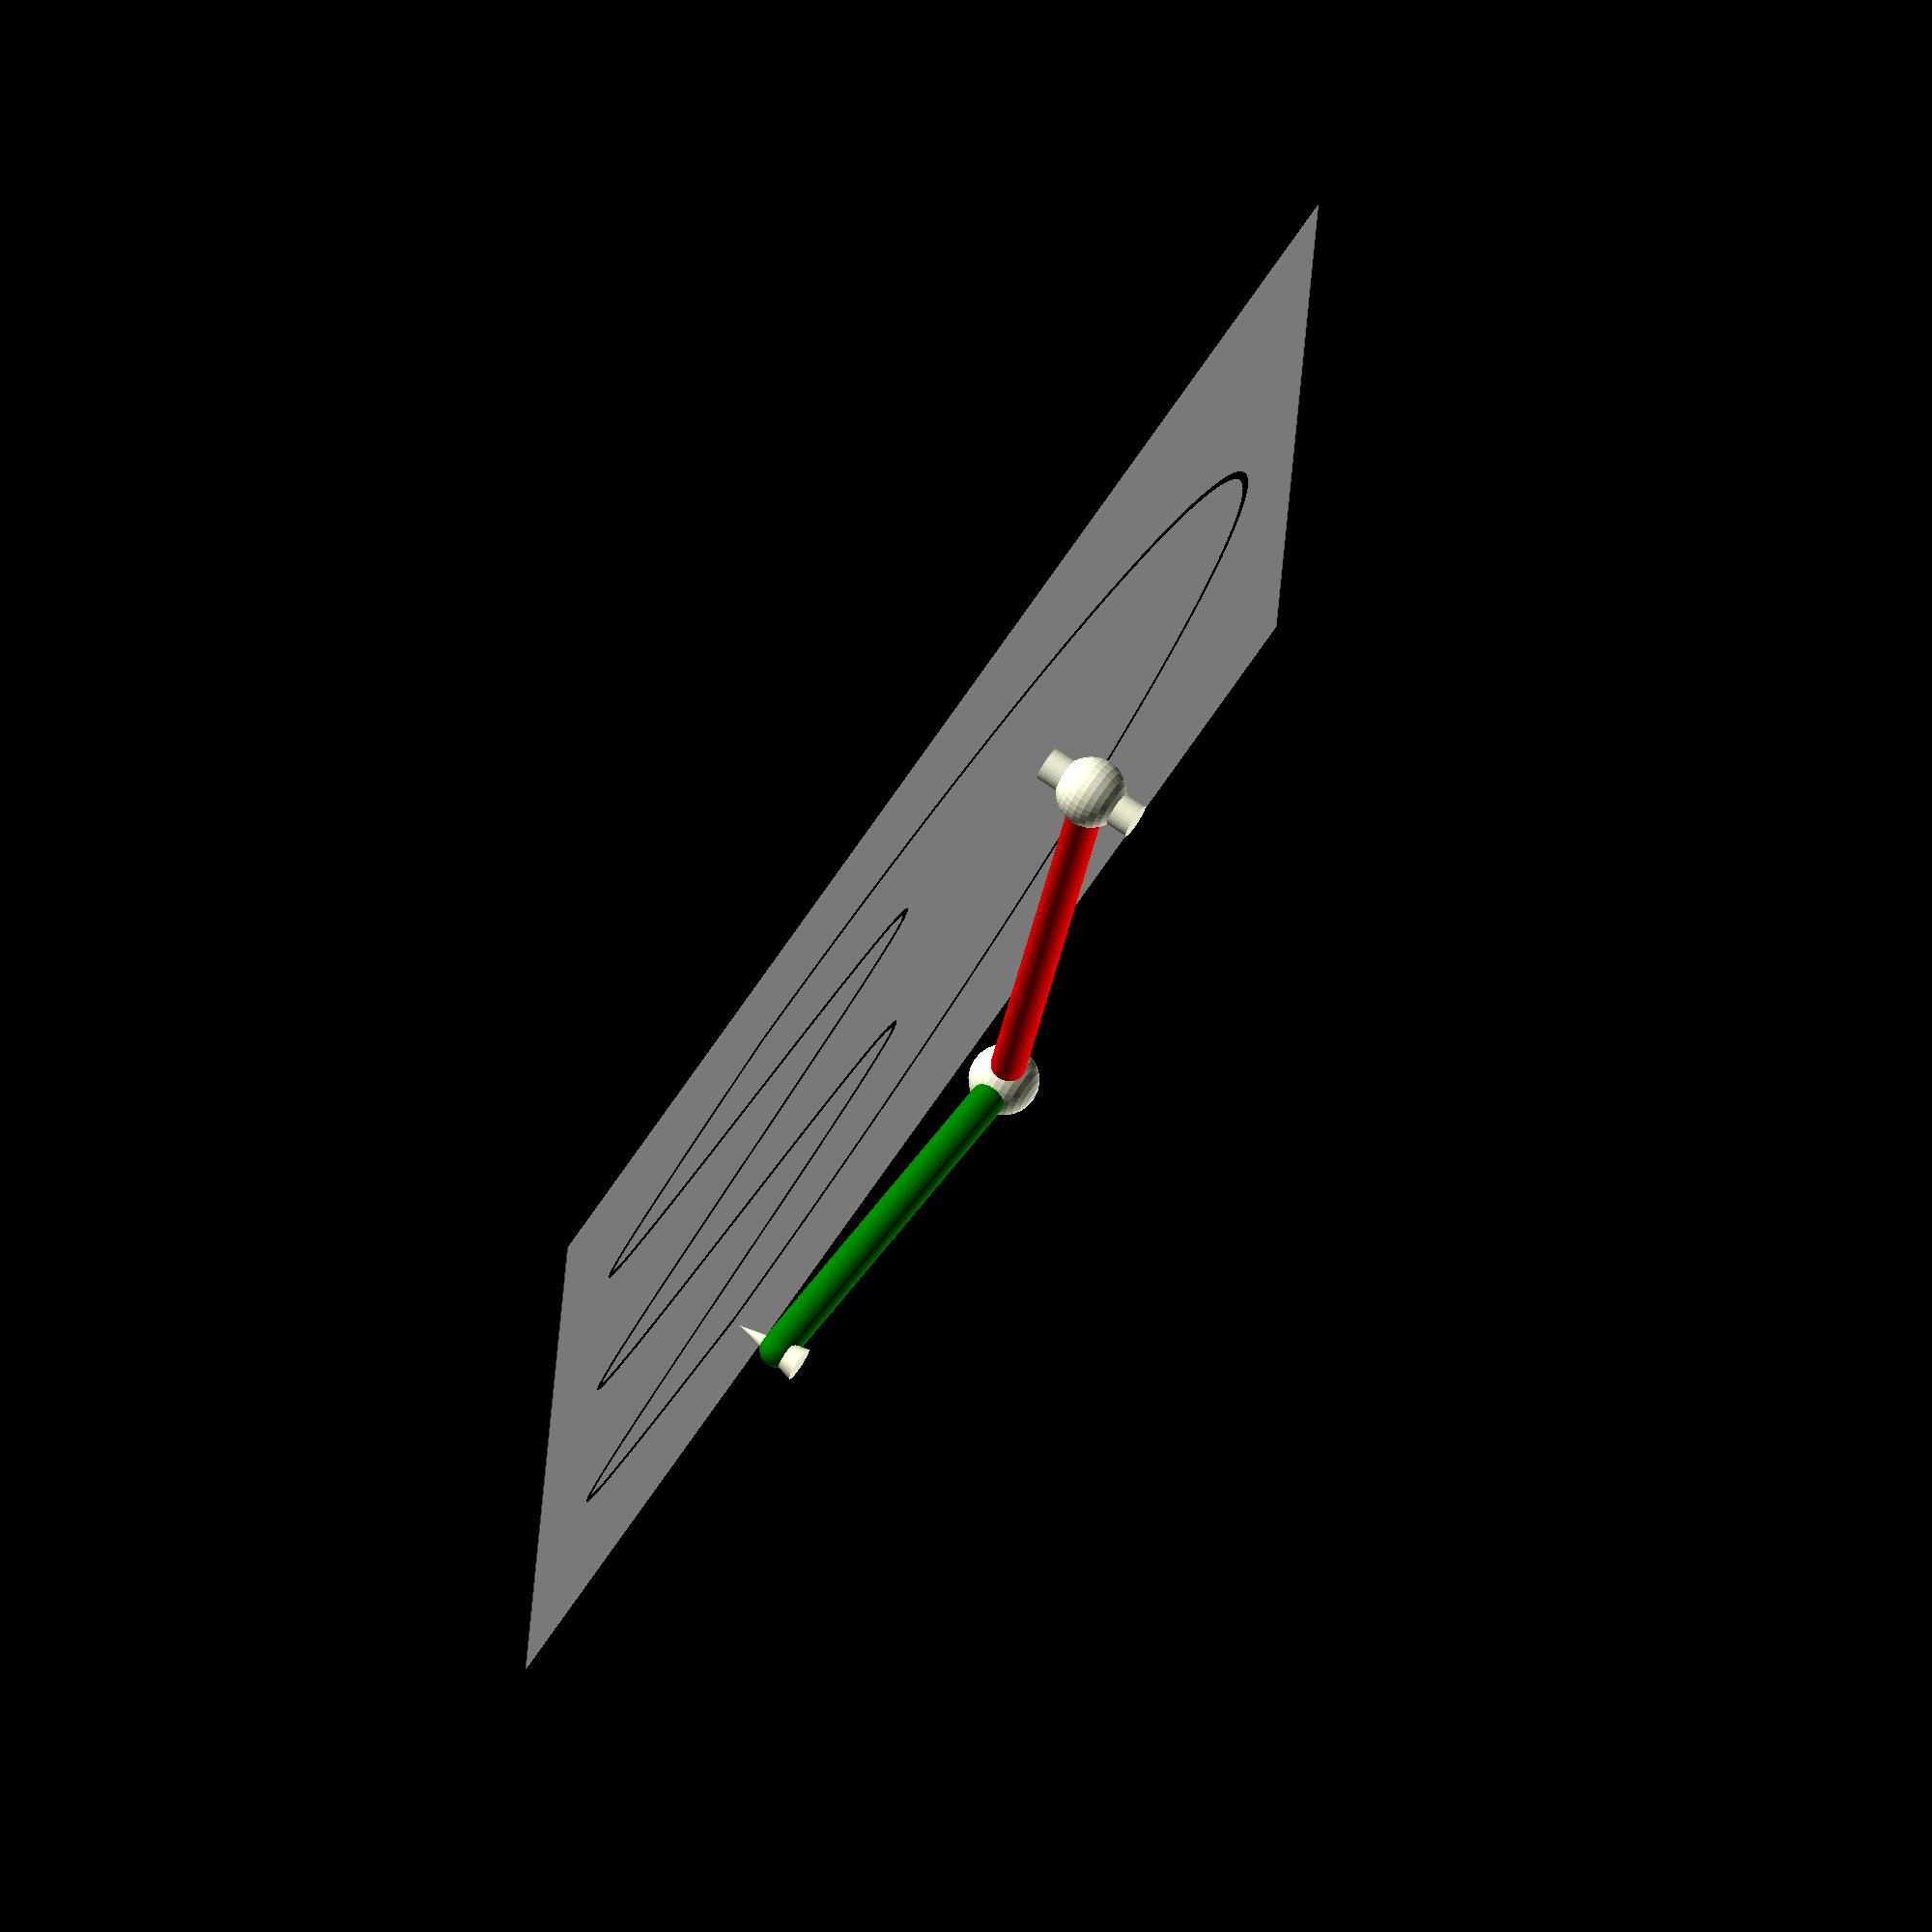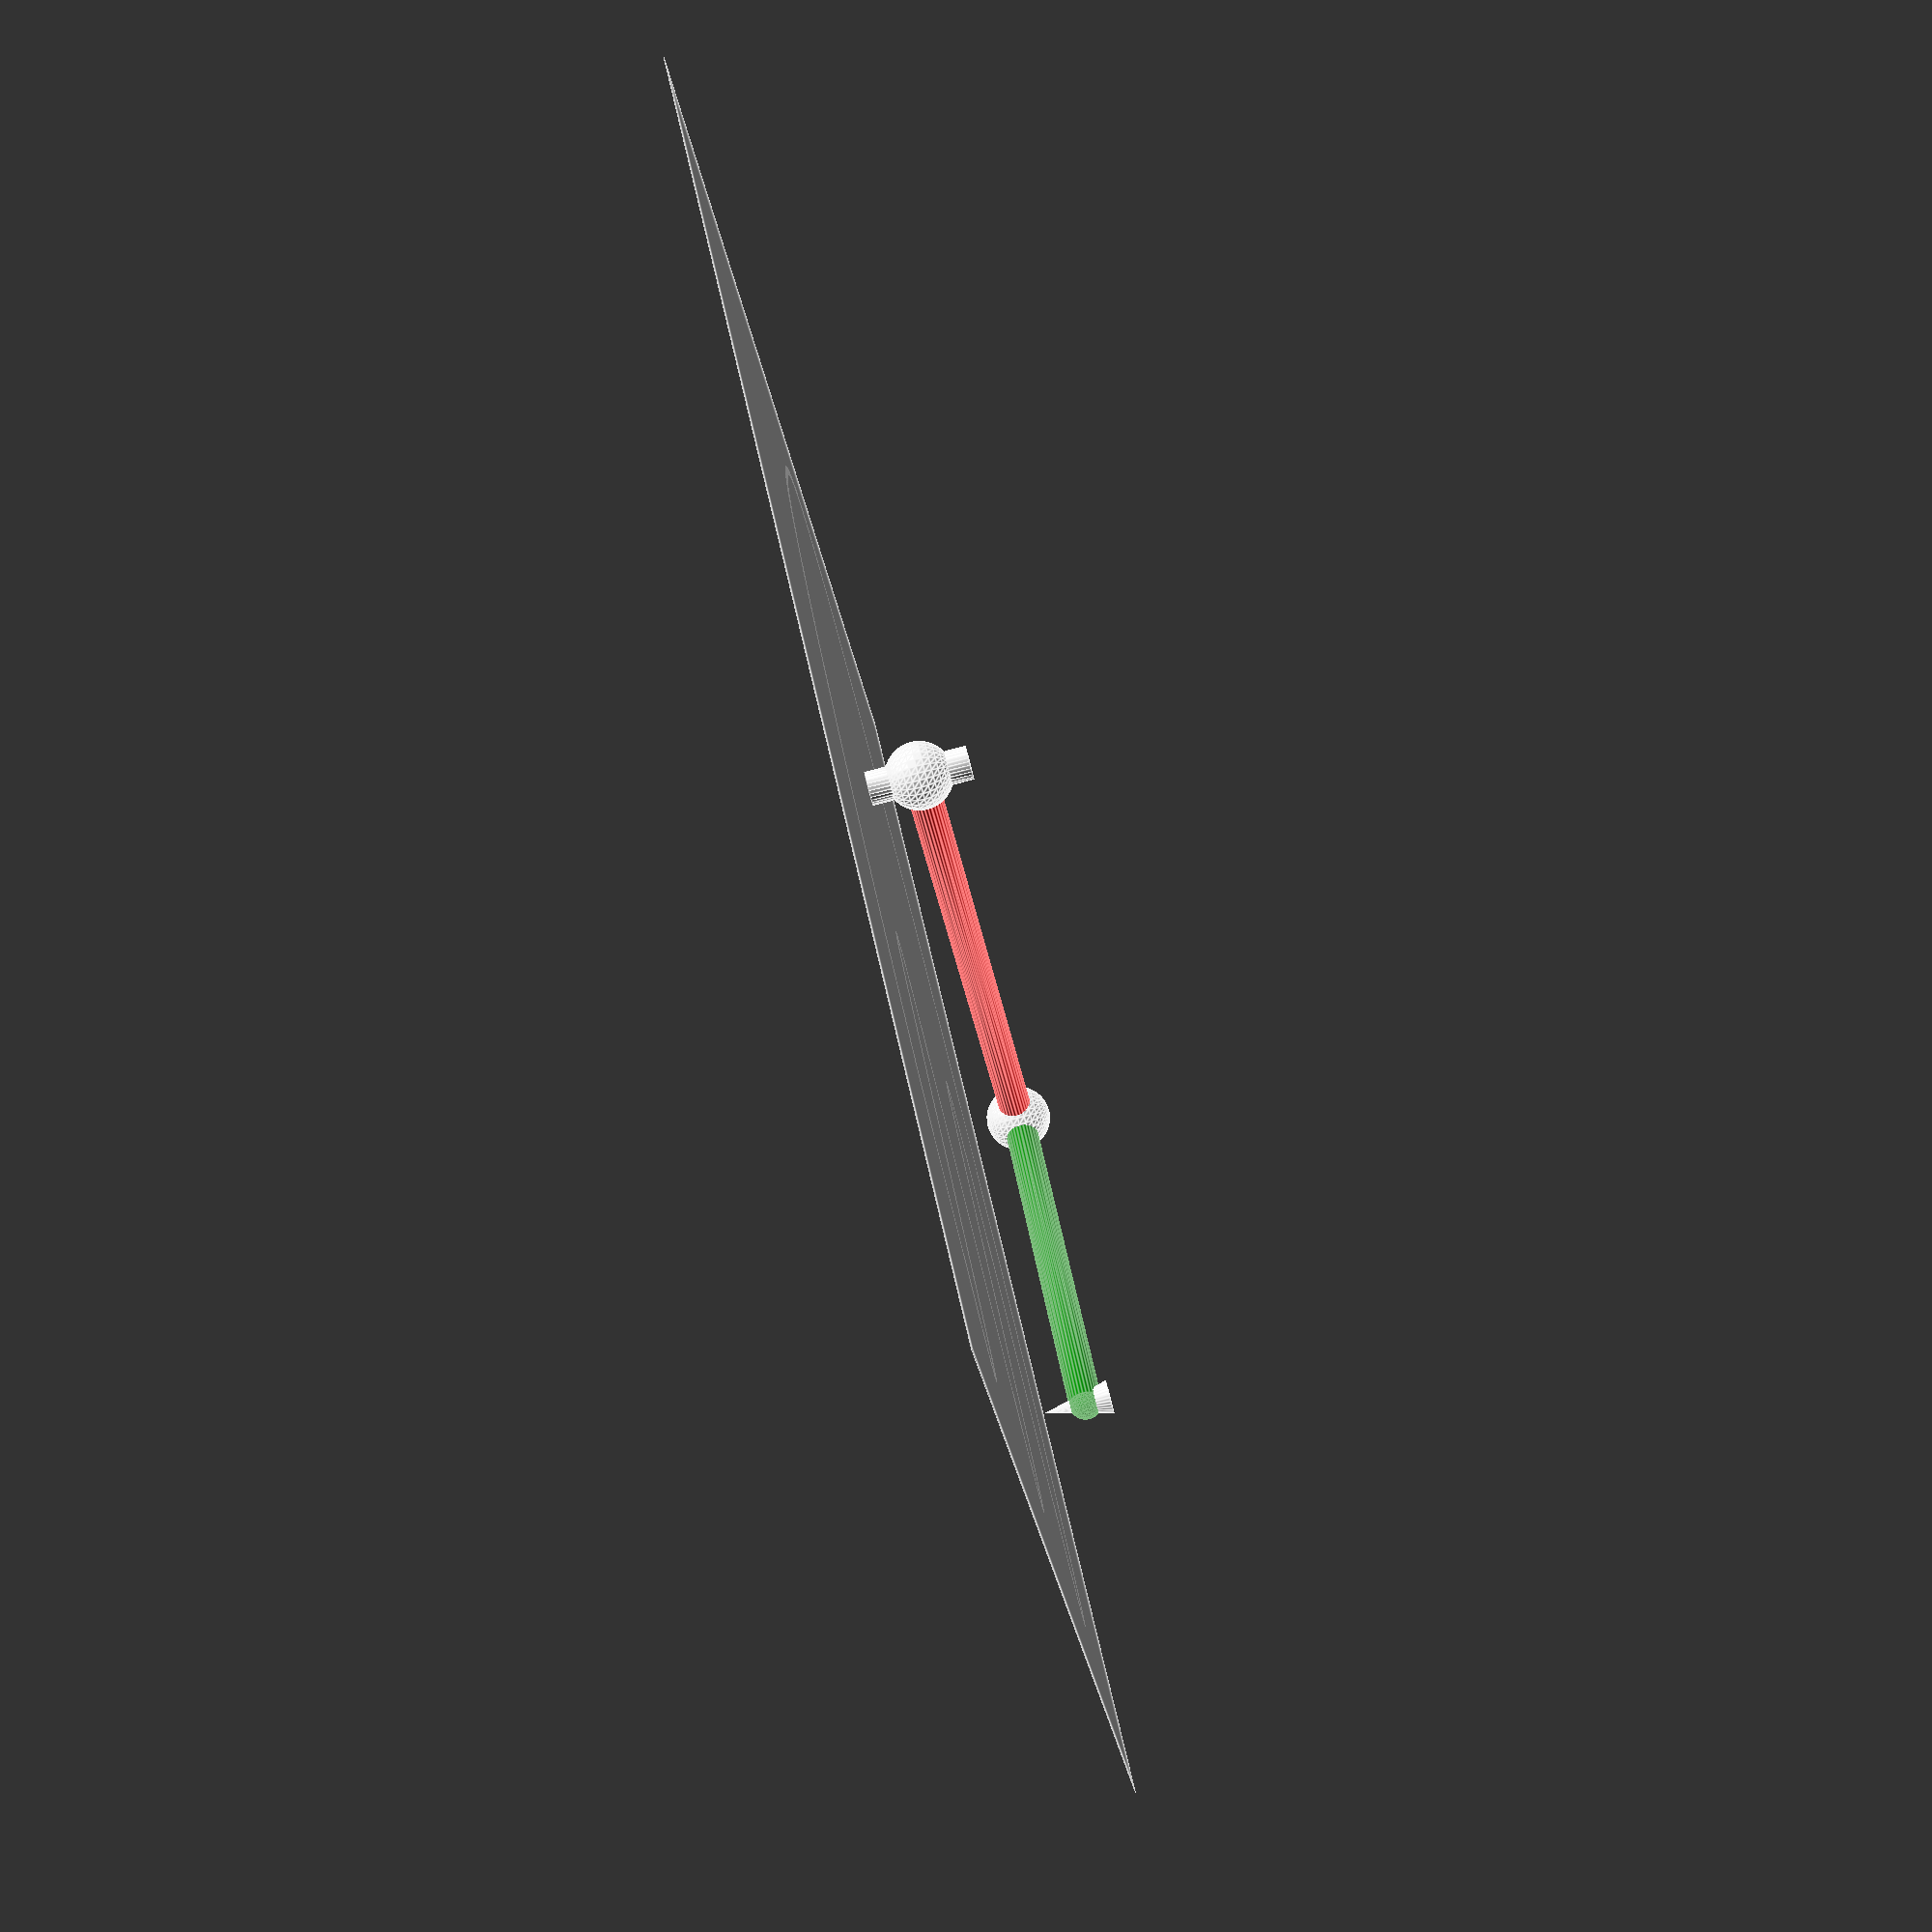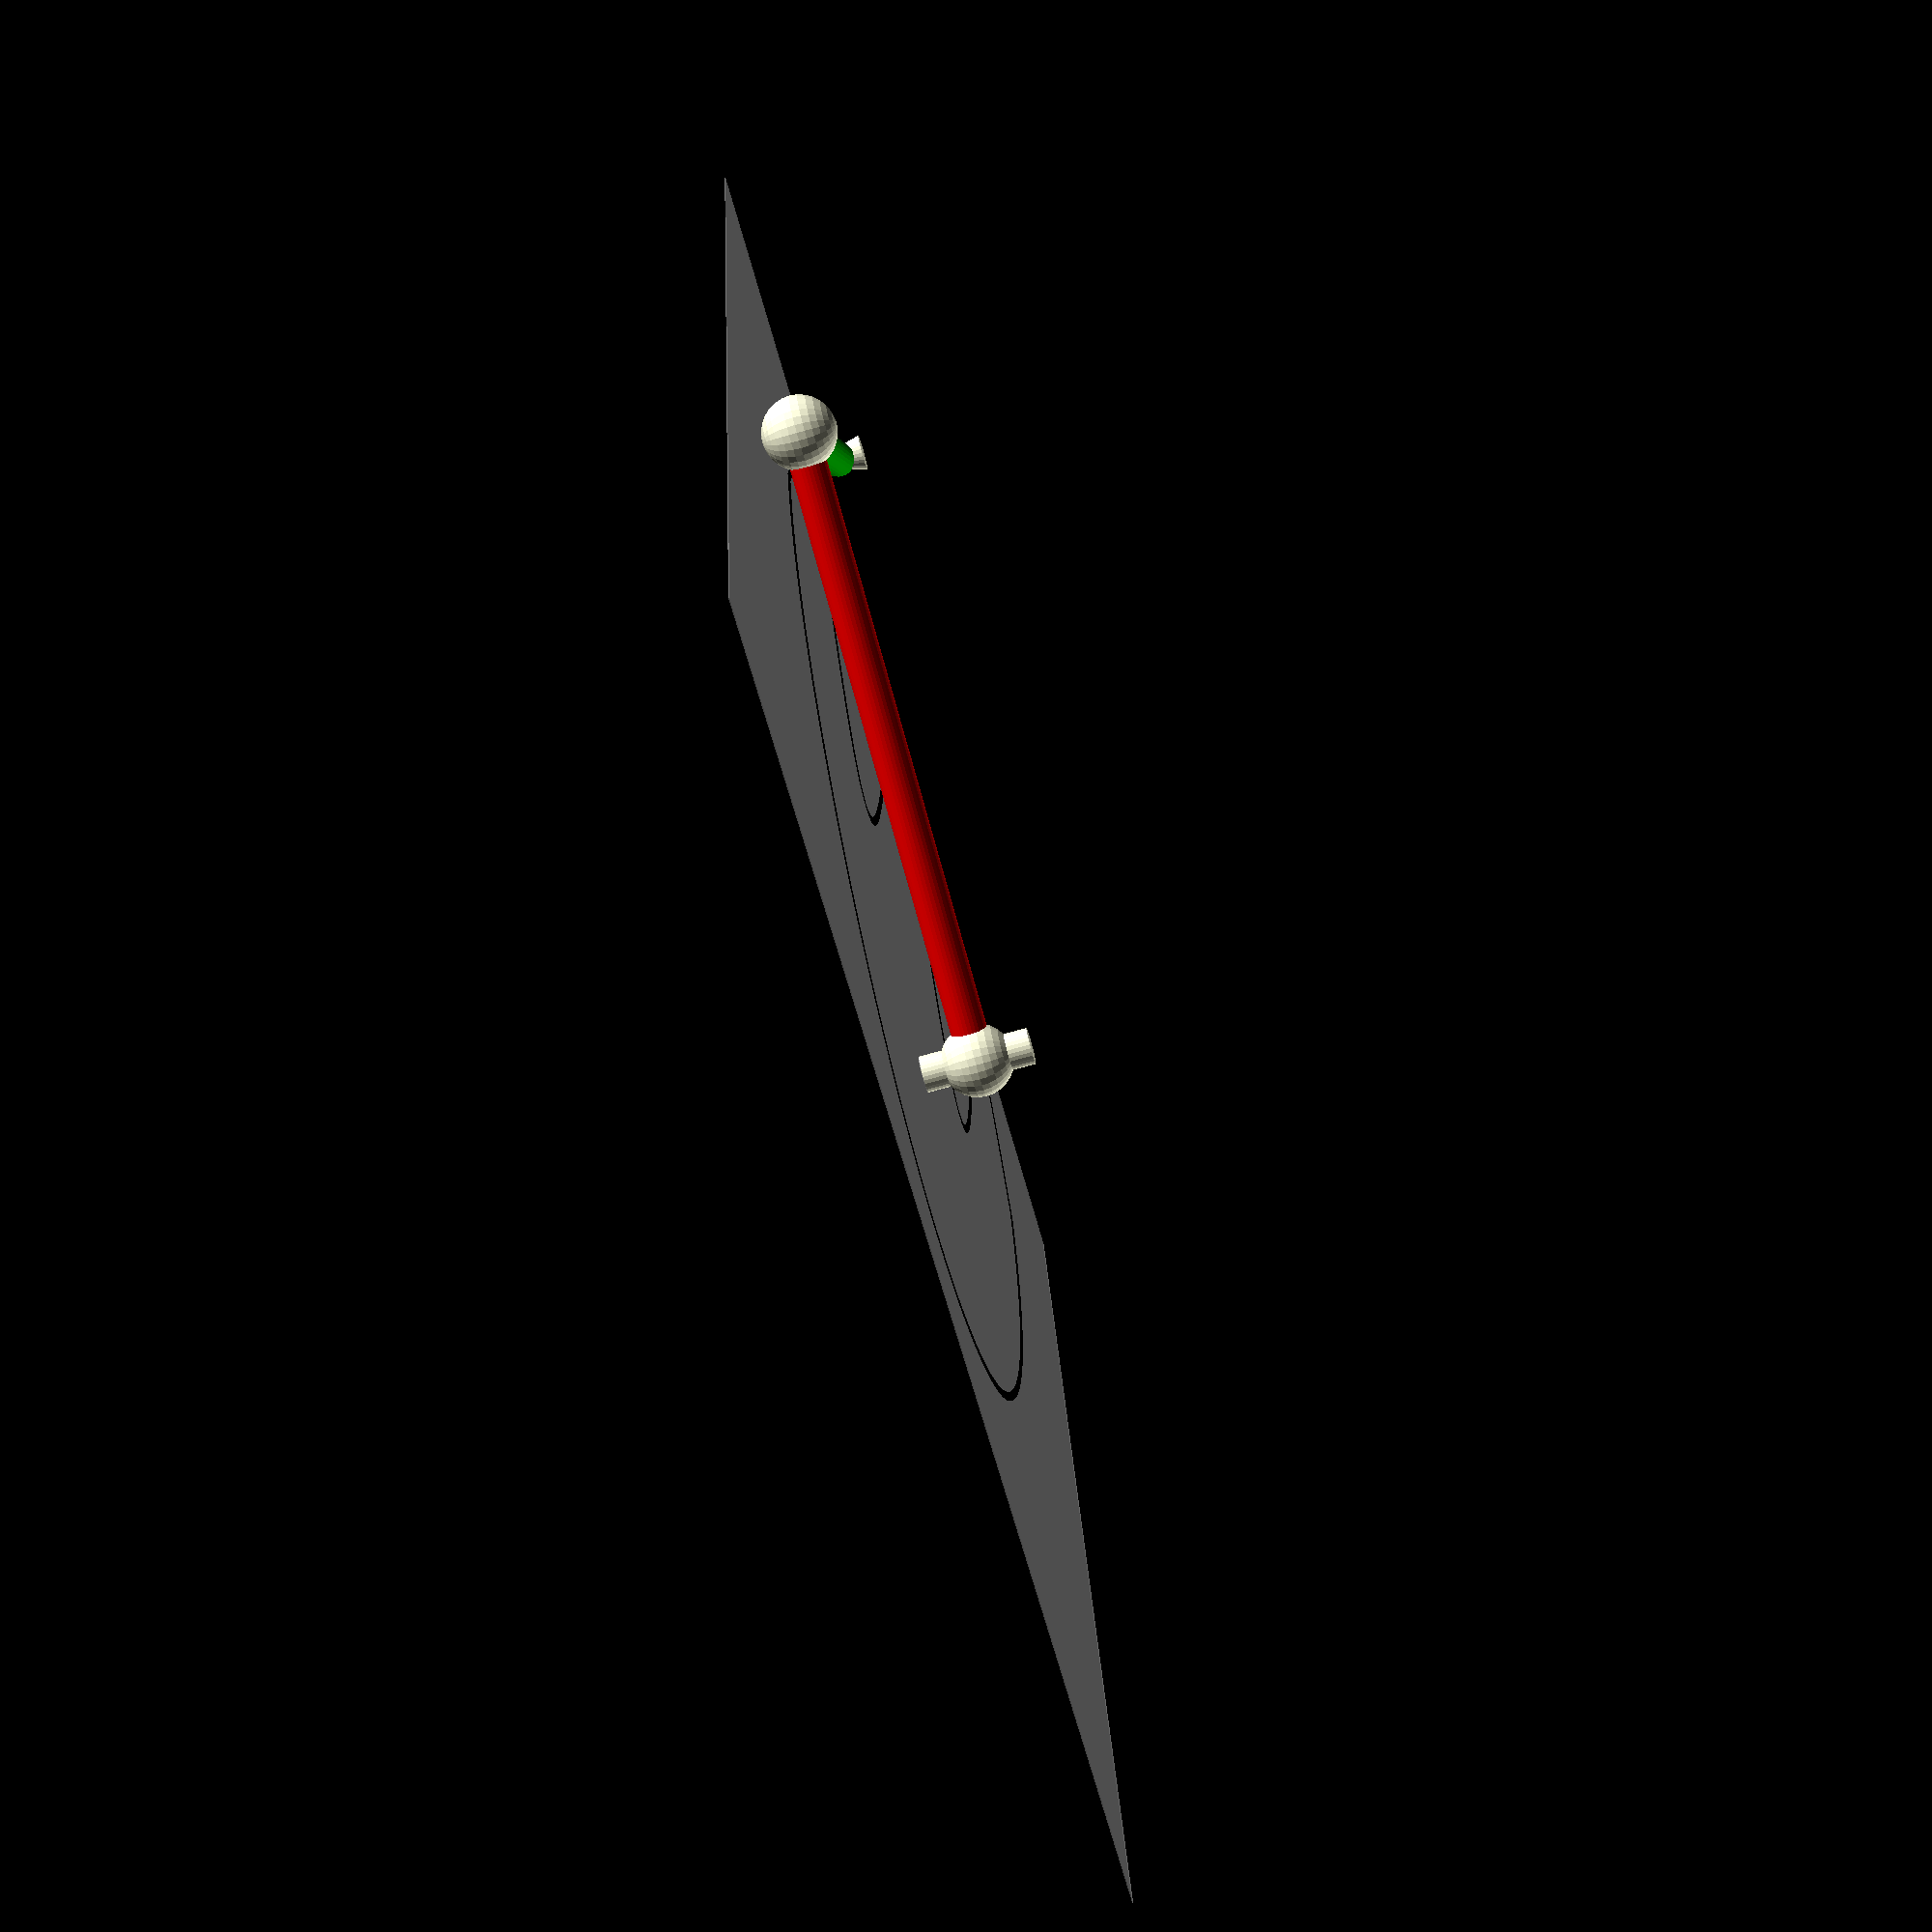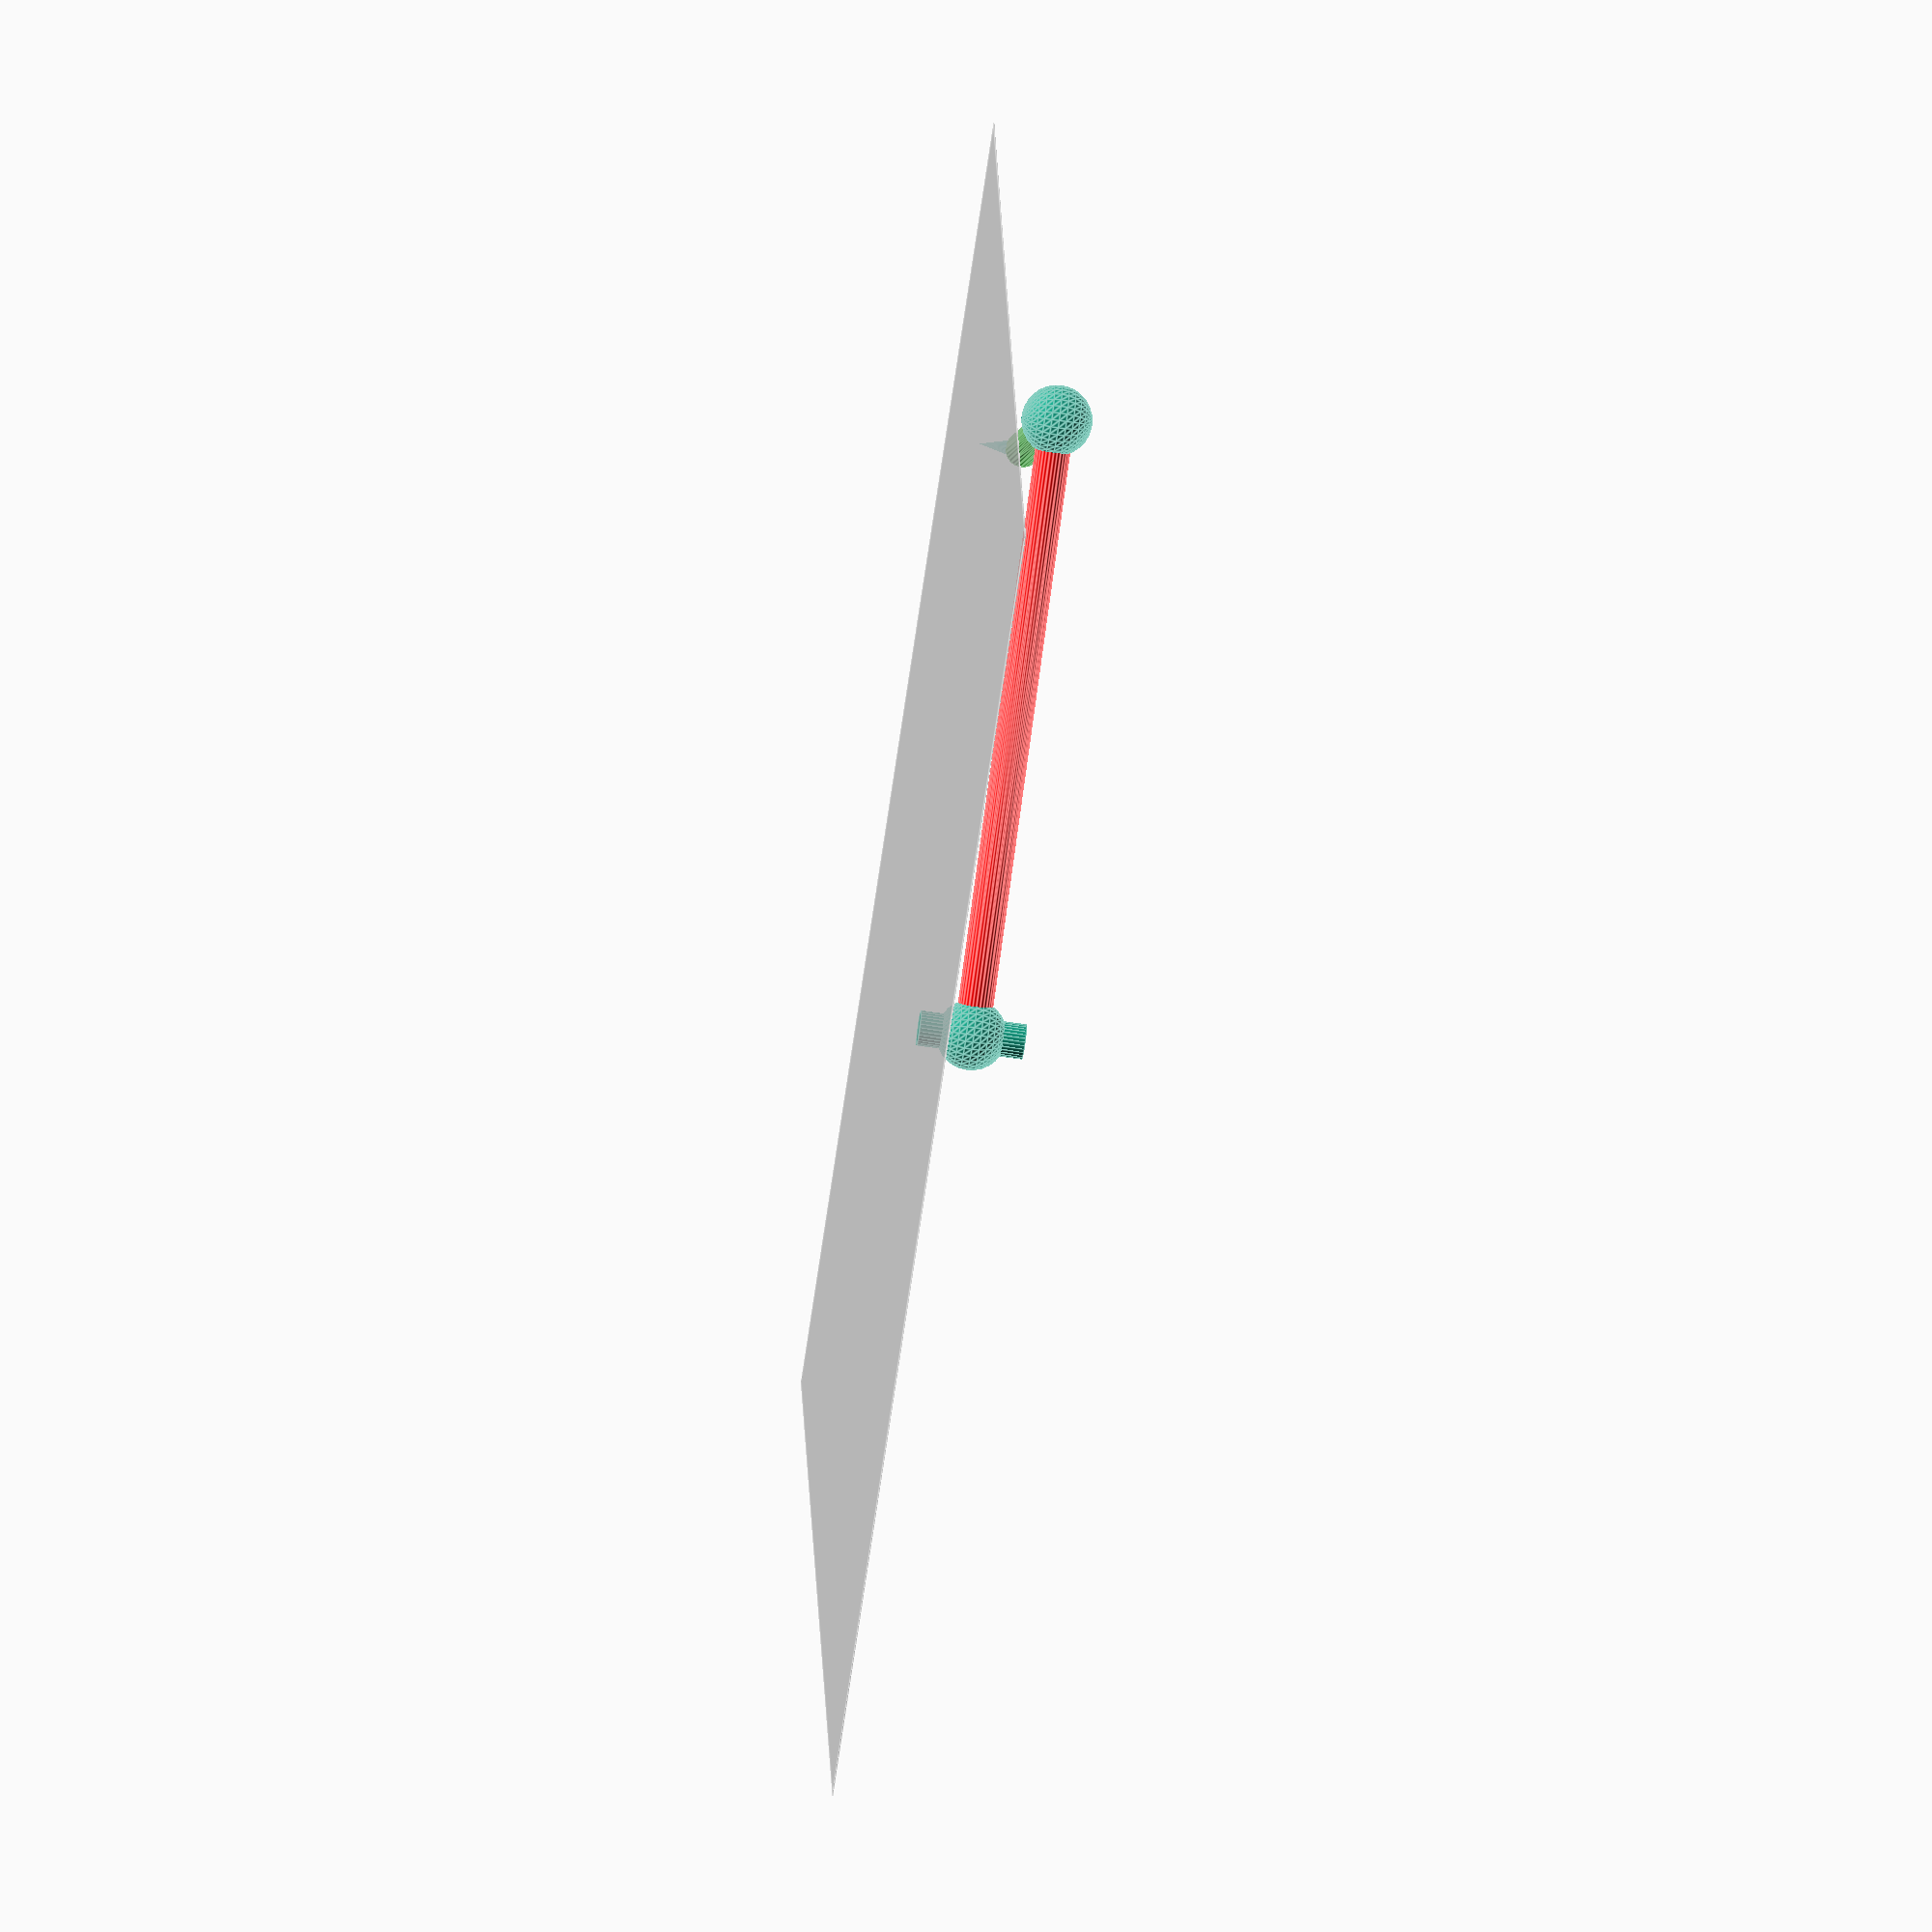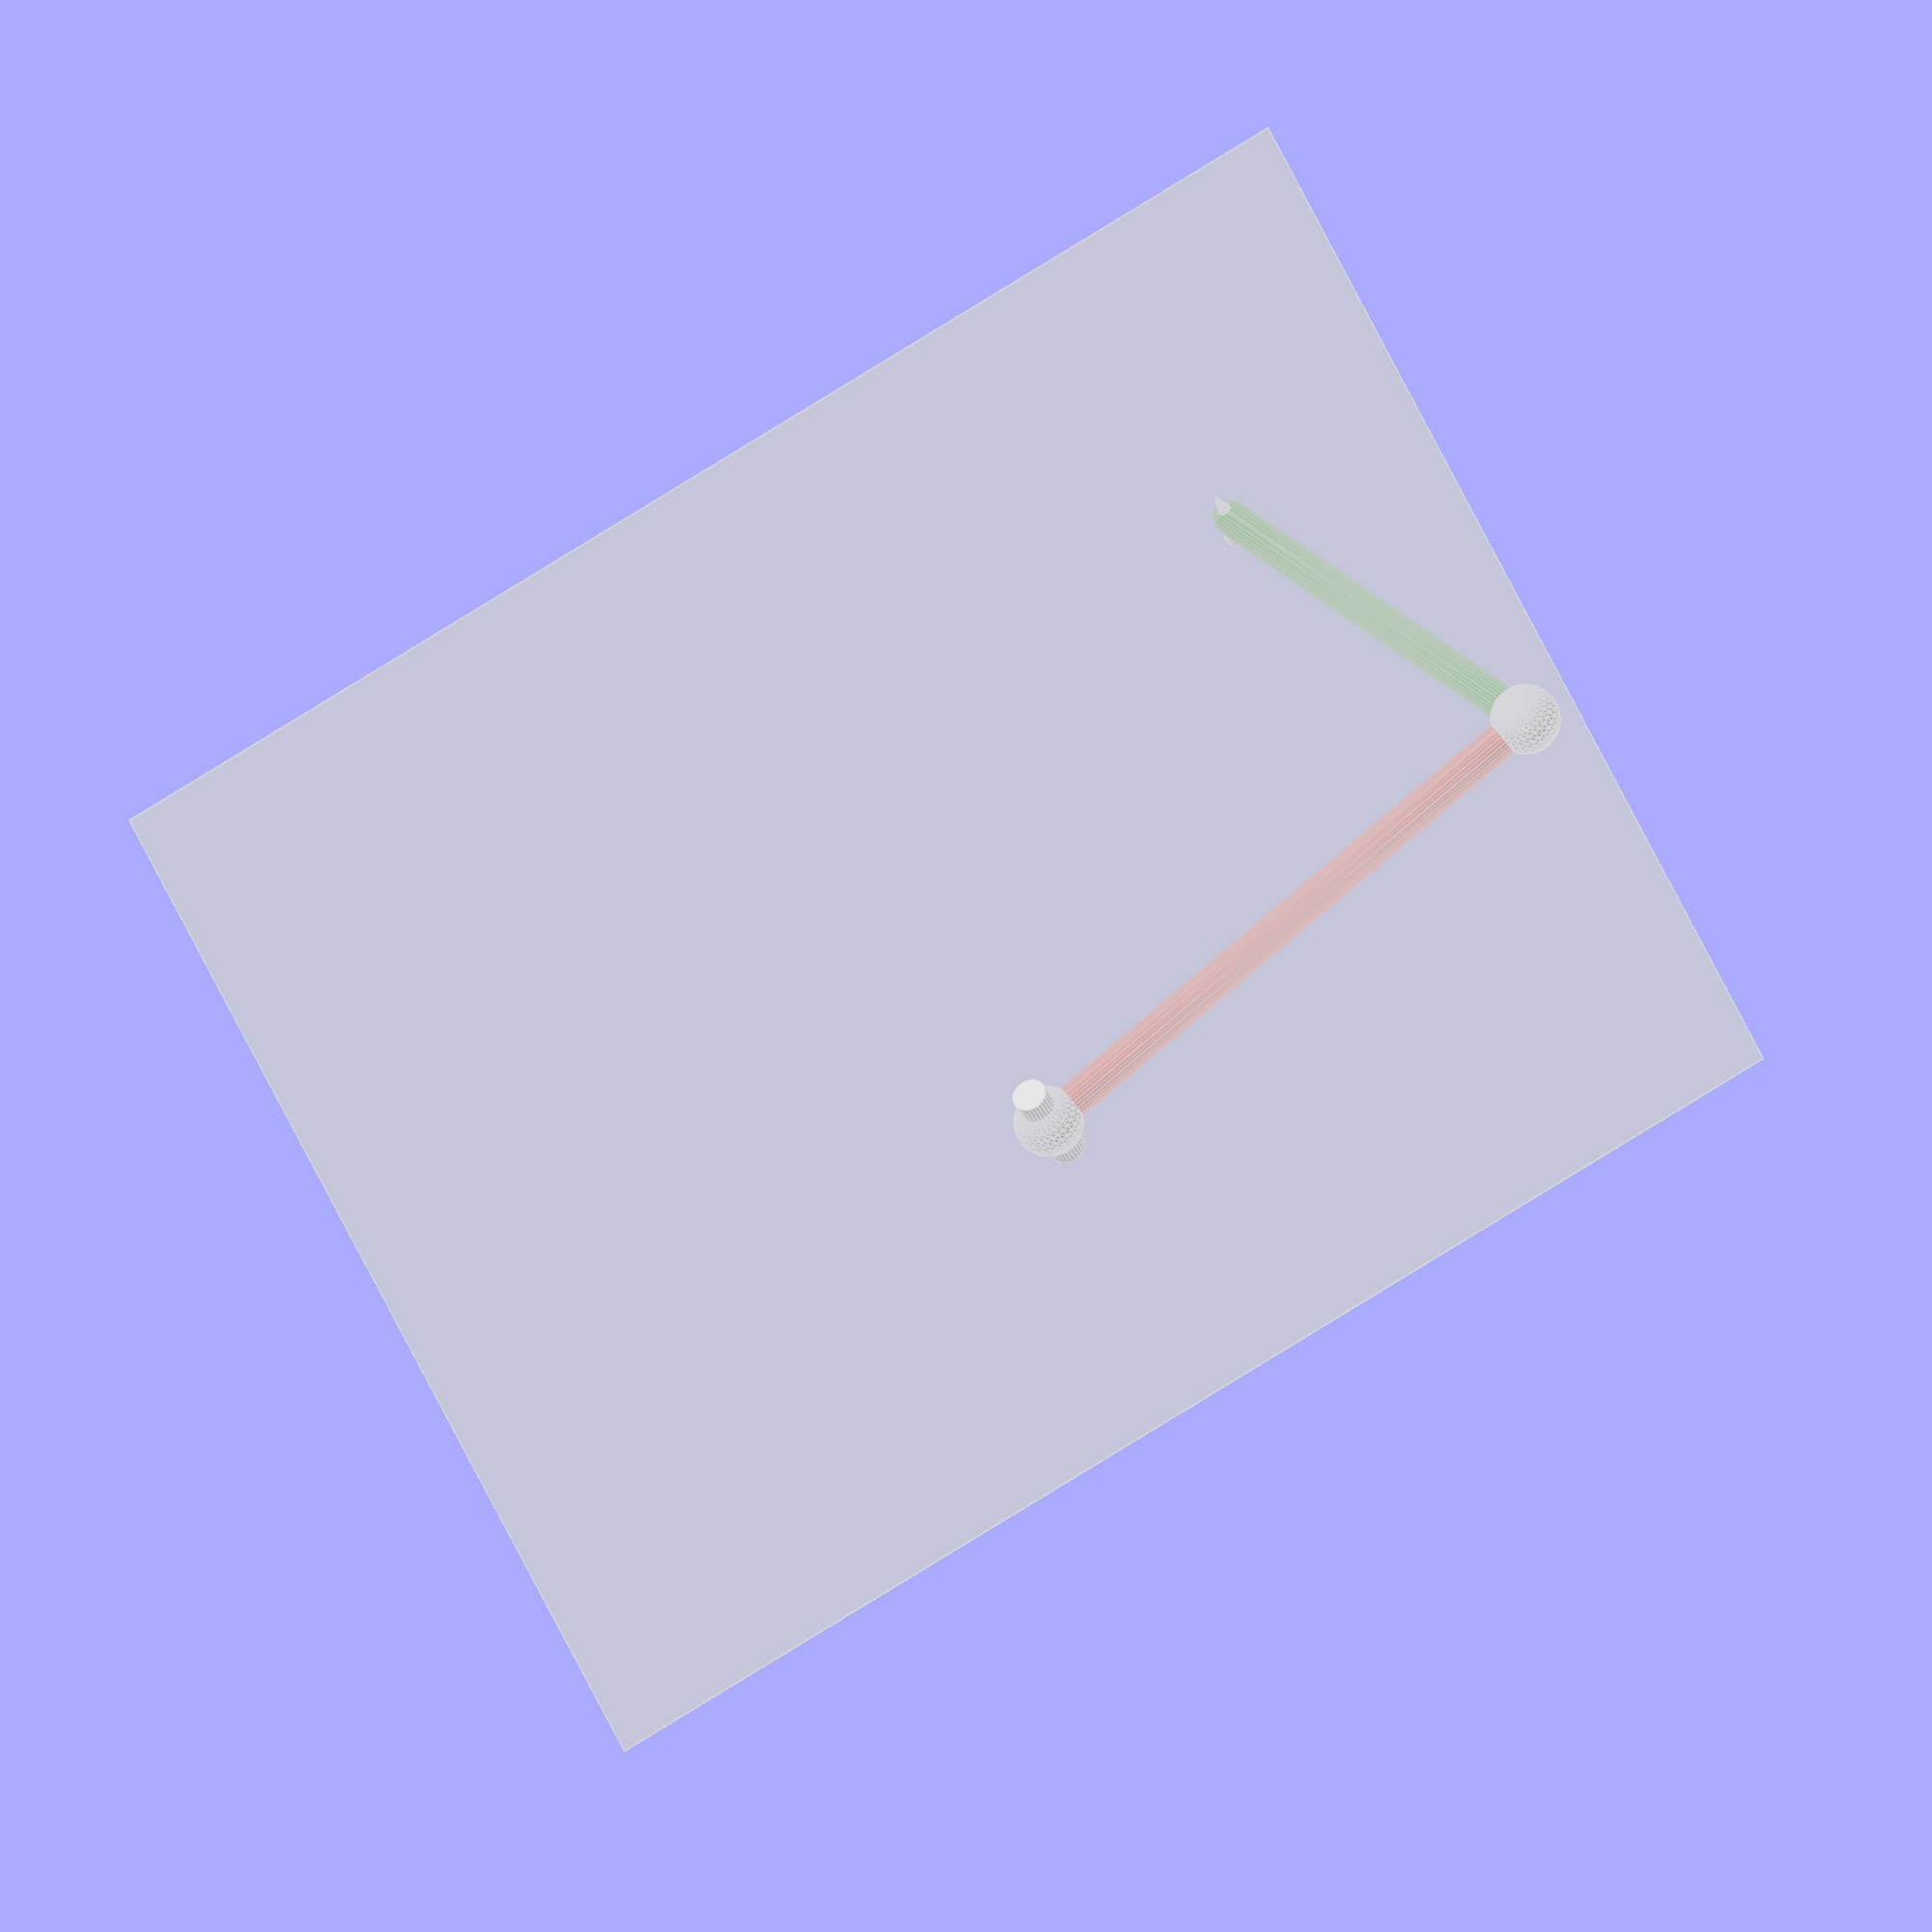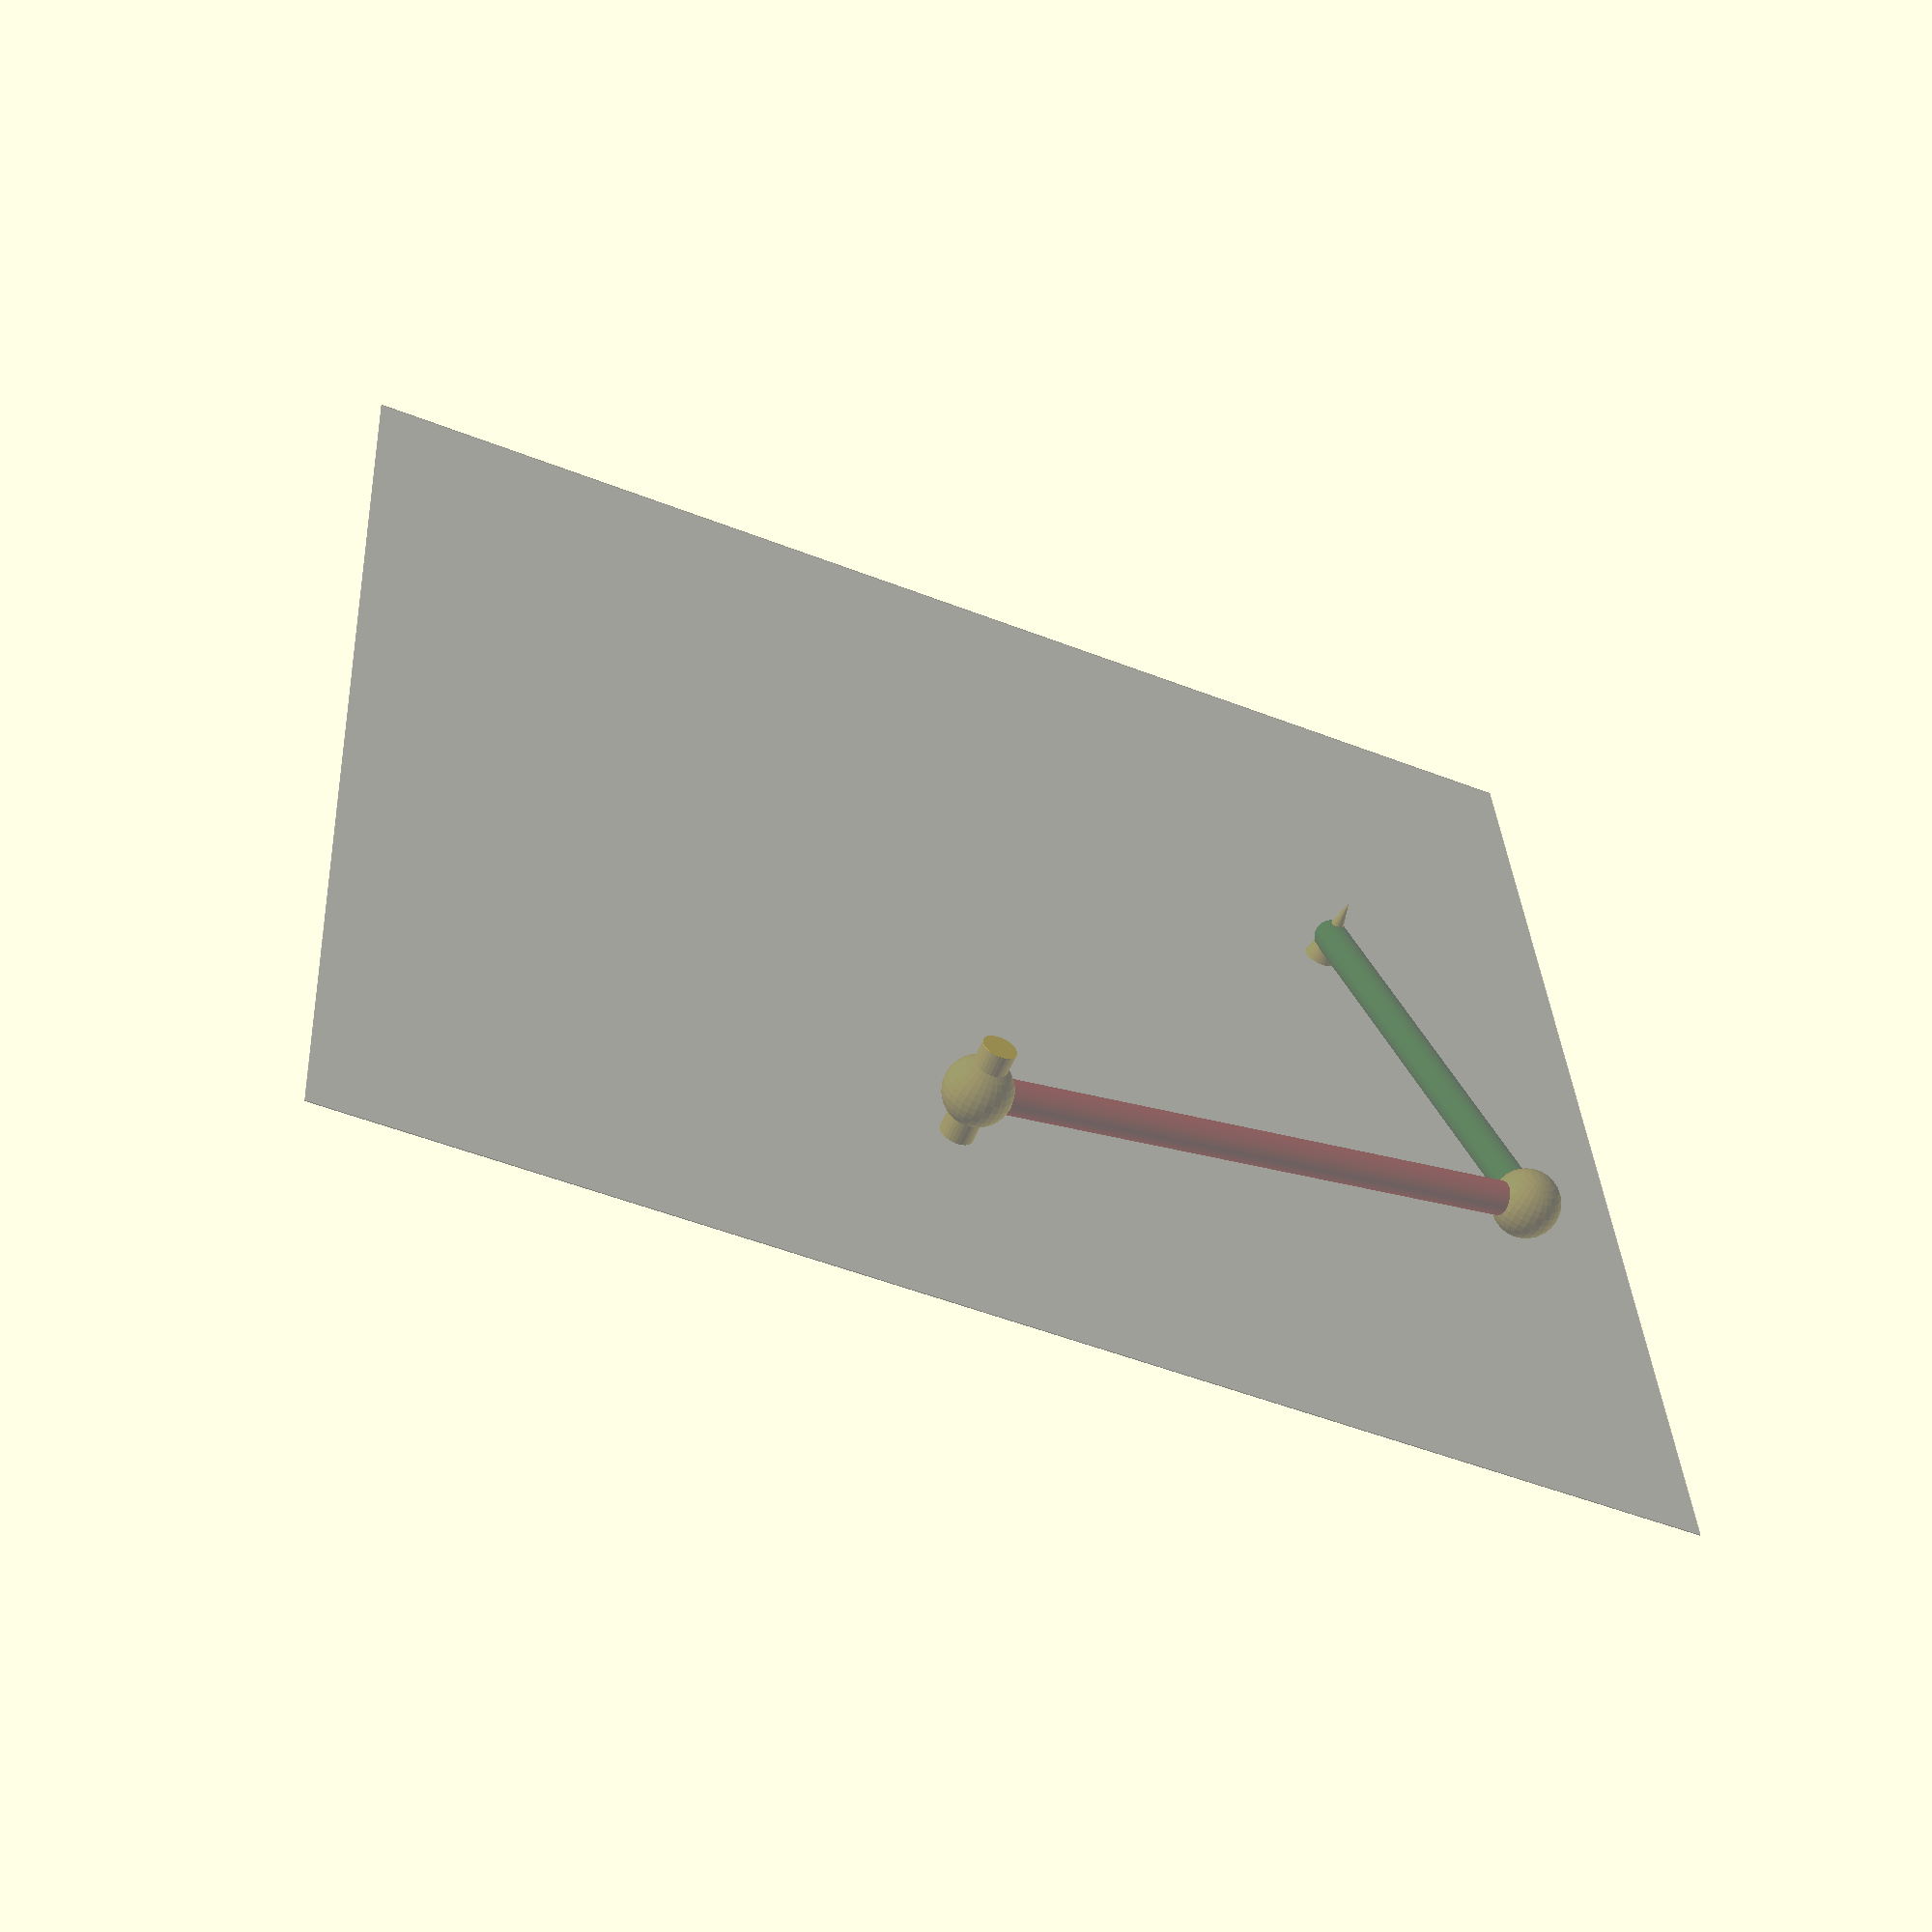
<openscad>
// animation.scad - Demo of animation usage

// The animation functionality is based simply on a variable $t
// that is changed automatically by OpenSCAD while repeatedly
// showing the model.
// To activate animation, select "View->Animate" from the
// menu; this will cause three fields to appear
// underneath the Preview console: Time, FPS & Steps.
// To commence animation, enter values into the FPS and Steps input
// fields (e.g. 5 FPS and 200 Steps for this animation).
// This is not intended to directly produce real-time animations
// but the image sequence can be exported to generate videos of
// the animation.

// Length of the 2 arm segments, change to see the effects on
// the arm movements.

//length of the red arm
arm1_length = 70;
//length of the green arm
arm2_length = 50;

r = 2;
$fn = 30;

plate();
pos = position($t);
arm(pos[0], pos[1], arm1_length, arm2_length);

// Function describing the X/Y position that should be traced
// by the arm over time.
// The $t variable will be used as parameter for this function
// so the range for t is [0..1].
function position(t) = t < 0.5
    ? [200 * t - 50, 30 * sin(5 * 360 * t) + 60]
    : [50 * cos(360 * (t - 0.5)), 100 * -sin(360 * (t - 0.5)) + 60];

// Inverse kinematics functions for a scara style arm
// See http://forums.reprap.org/read.php?185,283327
function sq(x, y) = x * x + y * y;
function angB(x, y, l1, l2) = 180 - acos((l2 * l2 + l1 * l1 - sq(x, y)) / (2 * l1 * l2));
function ang2(x, y, l1, l2) = 90 - acos((l2 * l2 - l1 * l1 + sq(x, y)) / (2 * l2 * sqrt(sq(x, y)))) - atan2(x, y);
function ang1(x, y, l1, l2) = ang2(x, y, l1, l2) + angB(x, y, l1, l2);

// Draw an arm segment with the given color and length.
module segment(col, l) {
    color(col) {
        hull() {
            sphere(r);
            translate([l, 0, 0]) sphere(r);
        }
    }
}

// Draw the whole 2 segmented arm trying to reach position x/y.
// Parameters l1 and l2 are the length of the two arm segments.
module arm(x, y, l1, l2) {
    a1 = ang1(x, y, l1, l2);
    a2 = ang2(x, y, l1, l2);
    sphere(r = 2 * r);
    cylinder(r = 2, h = 6 * r, center = true);
    rotate([0, 0, a1]) segment("red", l1);
    translate(l1 * [cos(a1), sin(a1), 0]) {
        sphere(r = 2 * r);
        rotate([0, 0, a2]) segment("green", l2);
    }
    translate([x, y, -r / 2])
        cylinder(r1 = 0, r2 = r, h = 4 * r, center = true);
}

module curve() polygon([for(a = [0 : 0.004 : 1]) position(a)]);

// Draws the plate and the traced function using small black cubes.
module plate() {
    %translate([0, 0, -3 * r]) {
        translate([0, 25, 0]) cube([150, 150, 0.1], center = true);
        color("Black") linear_extrude(0.1) difference() {
            curve();
            offset(-1) curve();
        };
    };
}

echo(version = version());
// Written in 2015 by Torsten Paul <Torsten.Paul@gmx.de>
//
// To the extent possible under law, the author(s) have dedicated all
// copyright and related and neighboring rights to this software to the
// public domain worldwide. This software is distributed without any
// warranty.
//
// You should have received a copy of the CC0 Public Domain
// Dedication along with this software.
// If not, see <http://creativecommons.org/publicdomain/zero/1.0/>.

</openscad>
<views>
elev=285.7 azim=273.2 roll=304.2 proj=o view=solid
elev=84.7 azim=121.4 roll=284.6 proj=p view=edges
elev=256.0 azim=169.7 roll=254.6 proj=p view=wireframe
elev=62.8 azim=9.3 roll=261.6 proj=o view=edges
elev=212.3 azim=203.5 roll=338.3 proj=o view=edges
elev=58.8 azim=3.3 roll=157.0 proj=p view=wireframe
</views>
